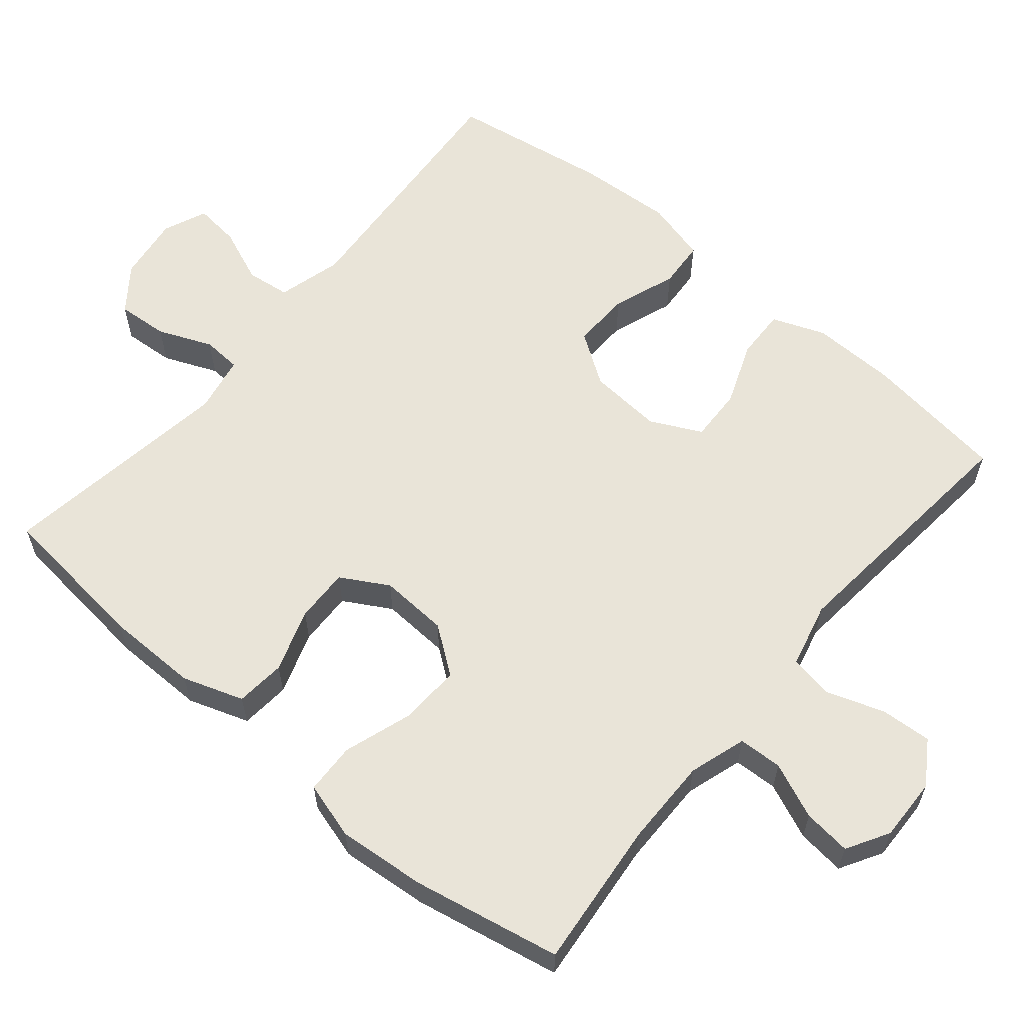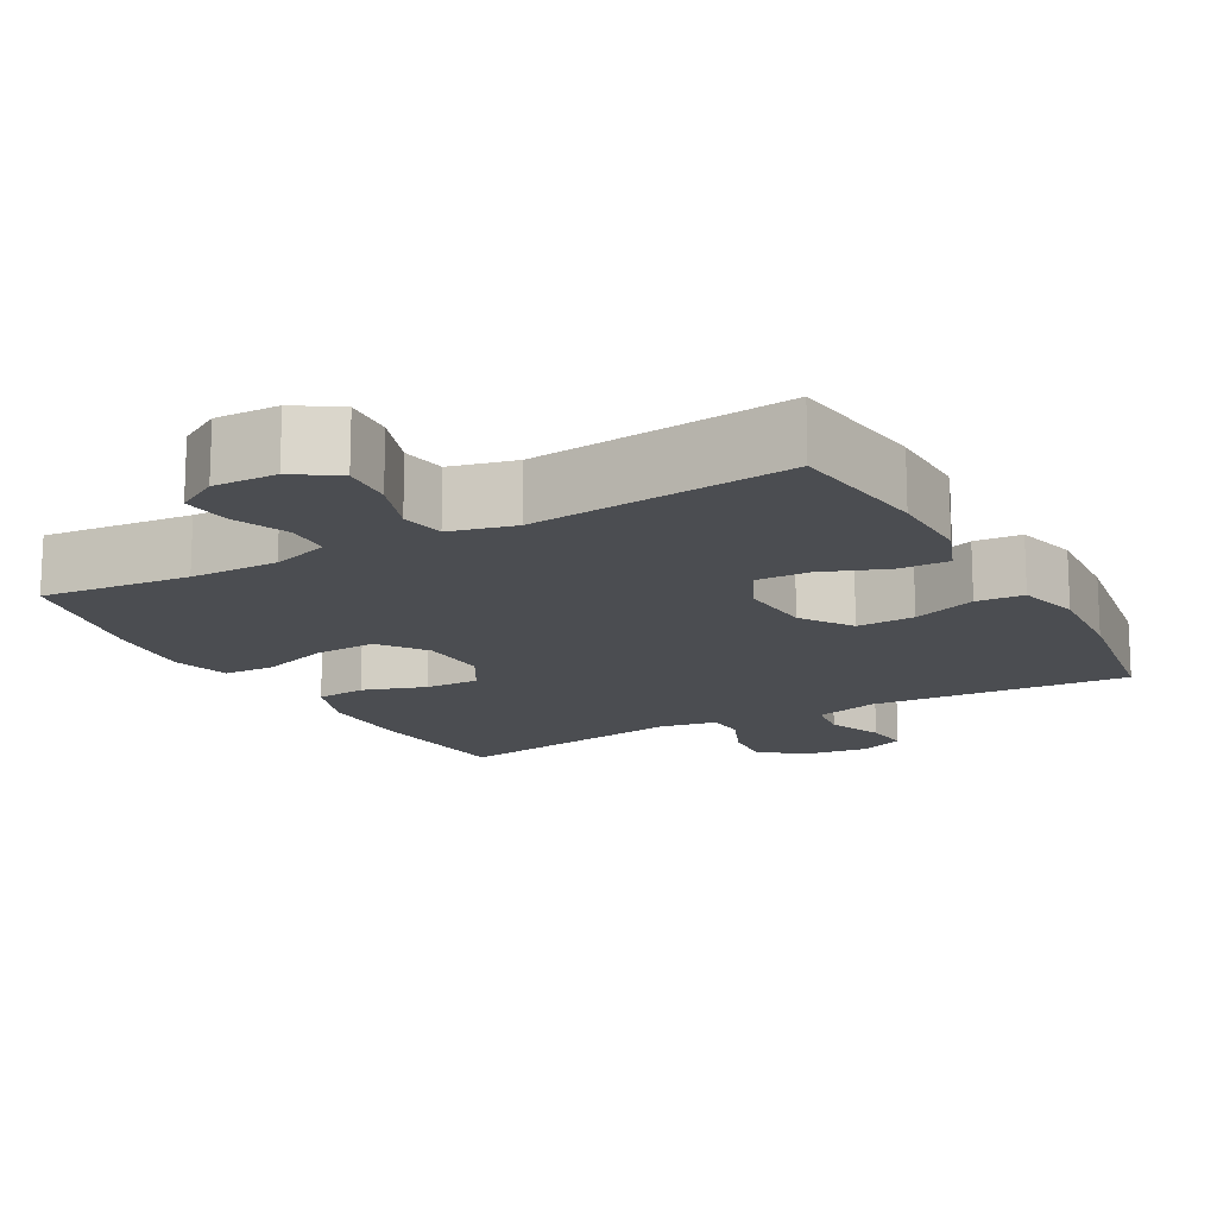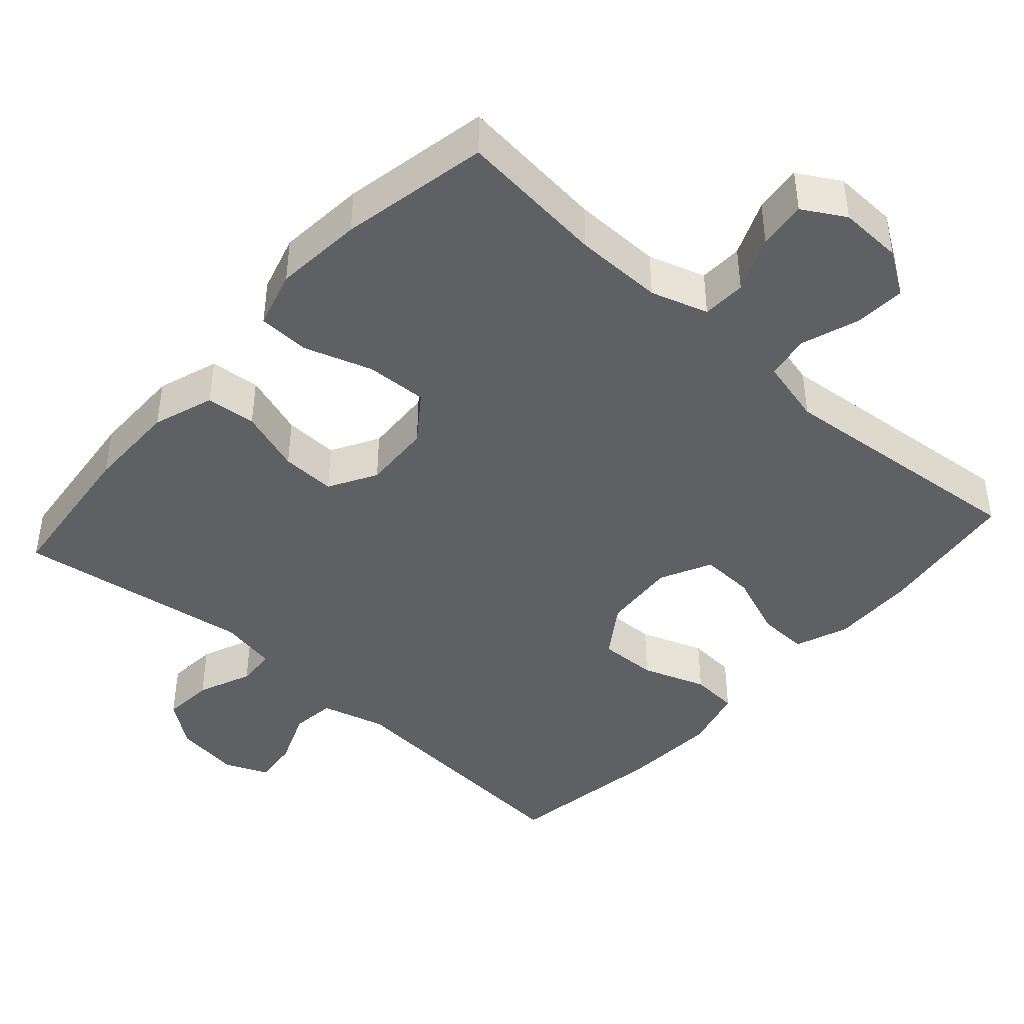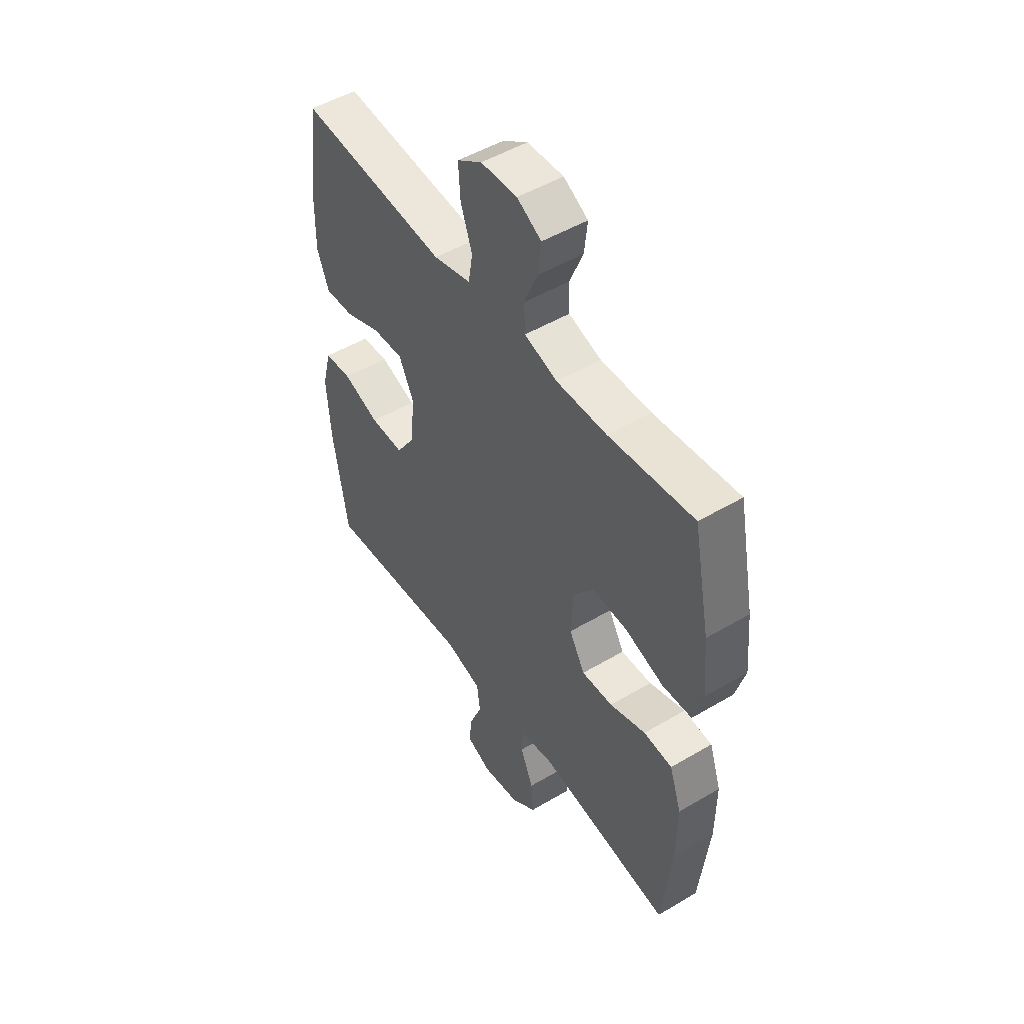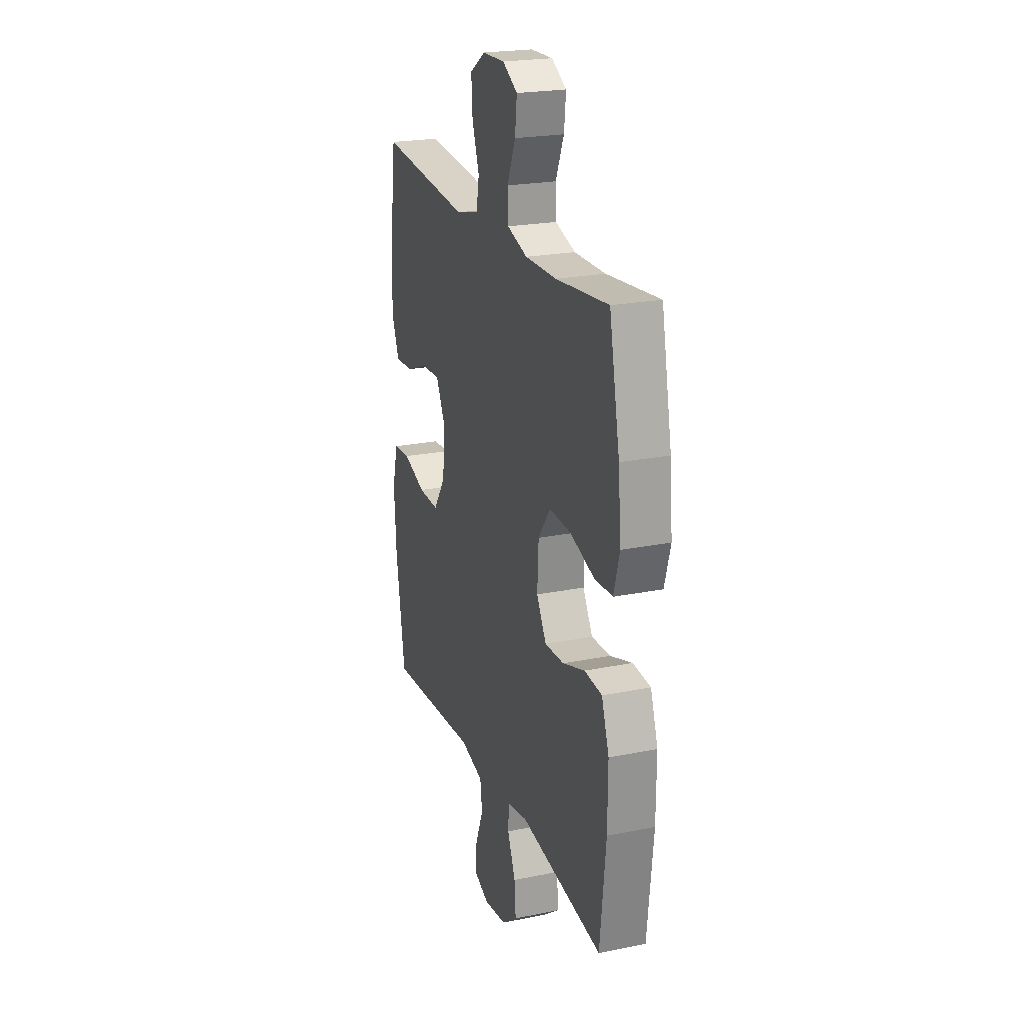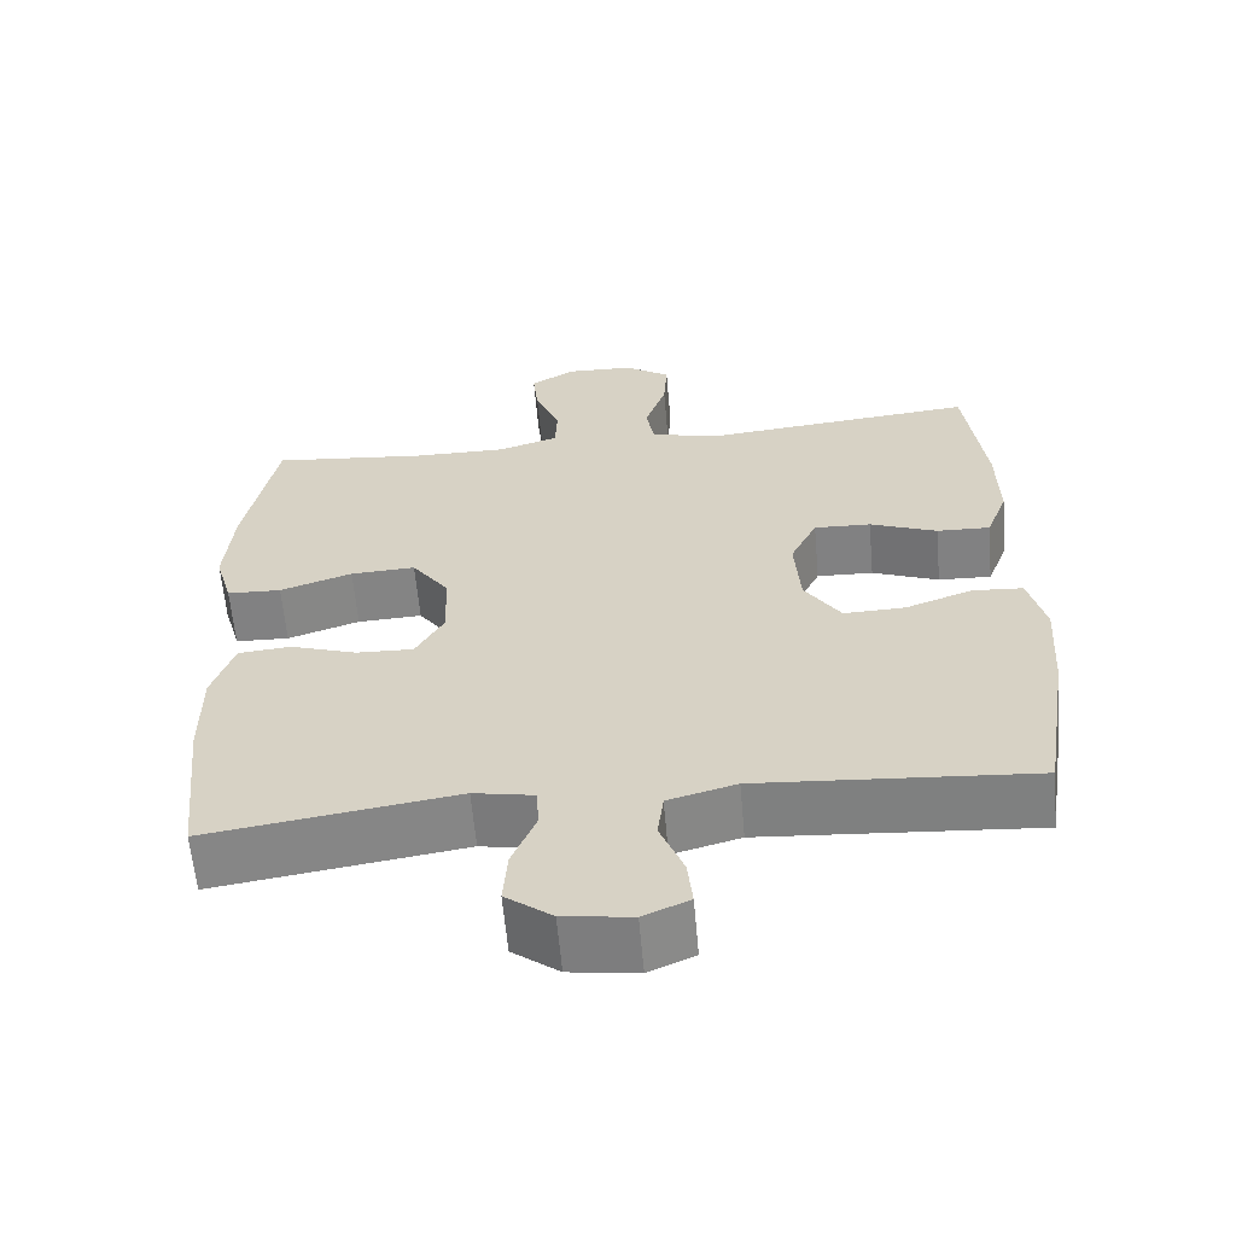
<metadata>
{"format":"obj","ext":"obj","renderer":"f3d","projection":"perspective","resolution":1024,"background":"white","views":[{"elev":60.7,"azim":-50.0,"up":"+Y"},{"elev":-15.6,"azim":29.0,"up":"+Y"},{"elev":-43.7,"azim":-41.8,"up":"+Y"},{"elev":49.5,"azim":-123.3,"up":"+Z"},{"elev":22.4,"azim":-109.3,"up":"+Z"},{"elev":-60.9,"azim":5.0,"up":"+Z"}]}
</metadata>
<code>
o path2460
v 0.1459 0.0375 0.4633
v 0.05546 0.0375 0.4855
v 0.04501 0.0375 0.5464
v 0.07278 0.0375 0.6262
v 0.07752 0.0375 0.6972
v 0.01763 0.0375 0.7364
v -0.06993 0.0375 0.7391
v -0.1286 0.0375 0.7051
v -0.1212 0.0375 0.6386
v -0.08869 0.0375 0.5617
v -0.09124 0.0375 0.5009
v -0.1704 0.0375 0.4757
v -0.2929 0.0375 0.4768
v -0.498 0.0375 0.4977
v -0.5389 0.0375 0.292
v -0.55 0.0375 0.1692
v -0.527 0.0375 0.08986
v -0.4562 0.0375 0.08722
v -0.3613 0.0375 0.1187
v -0.2761 0.0375 0.1227
v -0.2284 0.0375 0.05769
v -0.2236 0.0375 -0.03725
v -0.2613 0.0375 -0.103
v -0.3365 0.0375 -0.1005
v -0.4238 0.0375 -0.07161
v -0.493 0.0375 -0.07807
v -0.5219 0.0375 -0.1625
v -0.5211 0.0375 -0.2907
v -0.498 0.0375 -0.5042
v -0.1715 0.0375 -0.4557
v -0.09234 0.0375 -0.4707
v -0.08932 0.0375 -0.5243
v -0.1207 0.0375 -0.599
v -0.1262 0.0375 -0.6698
v -0.06512 0.0375 -0.7153
v 0.02451 0.0375 -0.7275
v 0.08482 0.0375 -0.7018
v 0.0781 0.0375 -0.6393
v 0.04715 0.0375 -0.5631
v 0.05487 0.0375 -0.5023
v 0.1443 0.0375 -0.4779
v 0.5037 0.0375 -0.5042
v 0.5392 0.0375 -0.2832
v 0.548 0.0375 -0.1511
v 0.5258 0.0375 -0.06491
v 0.4599 0.0375 -0.06034
v 0.3718 0.0375 -0.09213
v 0.2912 0.0375 -0.09479
v 0.2436 0.0375 -0.02427
v 0.2361 0.0375 0.07785
v 0.2711 0.0375 0.1485
v 0.3455 0.0375 0.1458
v 0.4333 0.0375 0.1117
v 0.503 0.0375 0.1094
v 0.5313 0.0375 0.1828
v 0.5292 0.0375 0.2999
v 0.5037 0.0375 0.4977
v 0.1459 -0.0375 0.4633
v 0.05546 -0.0375 0.4855
v 0.04501 -0.0375 0.5464
v 0.07278 -0.0375 0.6262
v 0.07752 -0.0375 0.6972
v 0.01763 -0.0375 0.7364
v -0.06993 -0.0375 0.7391
v -0.1286 -0.0375 0.7051
v -0.1212 -0.0375 0.6386
v -0.08869 -0.0375 0.5617
v -0.09124 -0.0375 0.5009
v -0.1704 -0.0375 0.4757
v -0.2929 -0.0375 0.4768
v -0.498 -0.0375 0.4977
v -0.5389 -0.0375 0.292
v -0.55 -0.0375 0.1692
v -0.527 -0.0375 0.08986
v -0.4562 -0.0375 0.08722
v -0.3613 -0.0375 0.1187
v -0.2761 -0.0375 0.1227
v -0.2284 -0.0375 0.05769
v -0.2236 -0.0375 -0.03725
v -0.2613 -0.0375 -0.103
v -0.3365 -0.0375 -0.1005
v -0.4238 -0.0375 -0.07161
v -0.493 -0.0375 -0.07807
v -0.5219 -0.0375 -0.1625
v -0.5211 -0.0375 -0.2907
v -0.498 -0.0375 -0.5042
v -0.1715 -0.0375 -0.4557
v -0.09234 -0.0375 -0.4707
v -0.08932 -0.0375 -0.5243
v -0.1207 -0.0375 -0.599
v -0.1262 -0.0375 -0.6698
v -0.06512 -0.0375 -0.7153
v 0.02451 -0.0375 -0.7275
v 0.08482 -0.0375 -0.7018
v 0.0781 -0.0375 -0.6393
v 0.04715 -0.0375 -0.5631
v 0.05487 -0.0375 -0.5023
v 0.1443 -0.0375 -0.4779
v 0.5037 -0.0375 -0.5042
v 0.5392 -0.0375 -0.2832
v 0.548 -0.0375 -0.1511
v 0.5258 -0.0375 -0.06491
v 0.4599 -0.0375 -0.06034
v 0.3718 -0.0375 -0.09213
v 0.2912 -0.0375 -0.09479
v 0.2436 -0.0375 -0.02427
v 0.2361 -0.0375 0.07785
v 0.2711 -0.0375 0.1485
v 0.3455 -0.0375 0.1458
v 0.4333 -0.0375 0.1117
v 0.503 -0.0375 0.1094
v 0.5313 -0.0375 0.1828
v 0.5292 -0.0375 0.2999
v 0.5037 -0.0375 0.4977
v -0.5389 0.0375 0.292
v -0.55 0.0375 0.1692
v -0.527 0.0375 0.08986
v -0.527 0.0375 0.08986
v -0.4562 0.0375 0.08722
v -0.493 0.0375 -0.07807
v -0.493 0.0375 -0.07807
v -0.5219 0.0375 -0.1625
v -0.5211 0.0375 -0.2907
v -0.498 0.0375 0.4977
v -0.498 0.0375 0.4977
v -0.498 0.0375 -0.5042
v -0.498 0.0375 -0.5042
v -0.4238 0.0375 -0.07161
v -0.3613 0.0375 0.1187
v -0.3365 0.0375 -0.1005
v -0.2929 0.0375 0.4768
v -0.2761 0.0375 0.1227
v -0.2613 0.0375 -0.103
v -0.2613 0.0375 -0.103
v -0.1715 0.0375 -0.4557
v -0.1704 0.0375 0.4757
v -0.2284 0.0375 0.05769
v -0.2236 0.0375 -0.03725
v -0.09234 0.0375 -0.4707
v -0.09234 0.0375 -0.4707
v -0.09124 0.0375 0.5009
v -0.09124 0.0375 0.5009
v -0.06993 0.0375 0.7391
v -0.1286 0.0375 0.7051
v -0.1286 0.0375 0.7051
v -0.1212 0.0375 0.6386
v -0.1207 0.0375 -0.599
v -0.1262 0.0375 -0.6698
v -0.06512 0.0375 -0.7153
v -0.08869 0.0375 0.5617
v -0.08932 0.0375 -0.5243
v 0.01763 0.0375 0.7364
v 0.02451 0.0375 -0.7275
v 0.07752 0.0375 0.6972
v 0.07752 0.0375 0.6972
v 0.08482 0.0375 -0.7018
v 0.08482 0.0375 -0.7018
v 0.07278 0.0375 0.6262
v 0.04501 0.0375 0.5464
v 0.05546 0.0375 0.4855
v 0.05546 0.0375 0.4855
v 0.04715 0.0375 -0.5631
v 0.05487 0.0375 -0.5023
v 0.05487 0.0375 -0.5023
v 0.0781 0.0375 -0.6393
v 0.1443 0.0375 -0.4779
v 0.1459 0.0375 0.4633
v 0.2436 0.0375 -0.02427
v 0.2361 0.0375 0.07785
v 0.2711 0.0375 0.1485
v 0.2711 0.0375 0.1485
v 0.2912 0.0375 -0.09479
v 0.3455 0.0375 0.1458
v 0.3718 0.0375 -0.09213
v 0.4333 0.0375 0.1117
v 0.4599 0.0375 -0.06034
v 0.503 0.0375 0.1094
v 0.503 0.0375 0.1094
v 0.5258 0.0375 -0.06491
v 0.5258 0.0375 -0.06491
v 0.5037 0.0375 -0.5042
v 0.5037 0.0375 -0.5042
v 0.5037 0.0375 0.4977
v 0.5037 0.0375 0.4977
v 0.5313 0.0375 0.1828
v 0.5292 0.0375 0.2999
v 0.5392 0.0375 -0.2832
v 0.548 0.0375 -0.1511
v -0.5389 -0.0375 0.292
v -0.55 -0.0375 0.1692
v -0.527 -0.0375 0.08986
v -0.527 -0.0375 0.08986
v -0.4562 -0.0375 0.08722
v -0.493 -0.0375 -0.07807
v -0.493 -0.0375 -0.07807
v -0.5219 -0.0375 -0.1625
v -0.5211 -0.0375 -0.2907
v -0.498 -0.0375 0.4977
v -0.498 -0.0375 0.4977
v -0.498 -0.0375 -0.5042
v -0.498 -0.0375 -0.5042
v -0.4238 -0.0375 -0.07161
v -0.3613 -0.0375 0.1187
v -0.3365 -0.0375 -0.1005
v -0.2929 -0.0375 0.4768
v -0.2761 -0.0375 0.1227
v -0.2613 -0.0375 -0.103
v -0.2613 -0.0375 -0.103
v -0.1715 -0.0375 -0.4557
v -0.1704 -0.0375 0.4757
v -0.2284 -0.0375 0.05769
v -0.2236 -0.0375 -0.03725
v -0.09234 -0.0375 -0.4707
v -0.09234 -0.0375 -0.4707
v -0.09124 -0.0375 0.5009
v -0.09124 -0.0375 0.5009
v -0.06993 -0.0375 0.7391
v -0.1286 -0.0375 0.7051
v -0.1286 -0.0375 0.7051
v -0.1212 -0.0375 0.6386
v -0.1207 -0.0375 -0.599
v -0.1262 -0.0375 -0.6698
v -0.06512 -0.0375 -0.7153
v -0.08869 -0.0375 0.5617
v -0.08932 -0.0375 -0.5243
v 0.01763 -0.0375 0.7364
v 0.02451 -0.0375 -0.7275
v 0.07752 -0.0375 0.6972
v 0.07752 -0.0375 0.6972
v 0.08482 -0.0375 -0.7018
v 0.08482 -0.0375 -0.7018
v 0.07278 -0.0375 0.6262
v 0.04501 -0.0375 0.5464
v 0.05546 -0.0375 0.4855
v 0.05546 -0.0375 0.4855
v 0.04715 -0.0375 -0.5631
v 0.05487 -0.0375 -0.5023
v 0.05487 -0.0375 -0.5023
v 0.0781 -0.0375 -0.6393
v 0.1443 -0.0375 -0.4779
v 0.1459 -0.0375 0.4633
v 0.2436 -0.0375 -0.02427
v 0.2361 -0.0375 0.07785
v 0.2711 -0.0375 0.1485
v 0.2711 -0.0375 0.1485
v 0.2912 -0.0375 -0.09479
v 0.3455 -0.0375 0.1458
v 0.3718 -0.0375 -0.09213
v 0.4333 -0.0375 0.1117
v 0.4599 -0.0375 -0.06034
v 0.503 -0.0375 0.1094
v 0.503 -0.0375 0.1094
v 0.5258 -0.0375 -0.06491
v 0.5258 -0.0375 -0.06491
v 0.5037 -0.0375 -0.5042
v 0.5037 -0.0375 -0.5042
v 0.5037 -0.0375 0.4977
v 0.5037 -0.0375 0.4977
v 0.5313 -0.0375 0.1828
v 0.5292 -0.0375 0.2999
v 0.5392 -0.0375 -0.2832
v 0.548 -0.0375 -0.1511
f 203 190 193
f 190 203 189
f 194 196 202
f 209 197 200
f 239 227 230
f 241 244 247
f 248 262 250
f 261 240 255
f 262 248 261
f 205 206 210
f 207 213 212
f 211 234 206
f 211 243 234
f 189 203 205
f 213 207 209
f 226 232 228
f 241 260 257
f 220 226 217
f 210 206 215
f 213 240 242
f 243 244 234
f 209 204 197
f 232 226 220
f 250 262 253
f 189 205 198
f 193 190 191
f 259 247 249
f 236 223 239
f 261 246 240
f 242 243 212
f 237 225 236
f 212 243 211
f 221 236 225
f 246 261 248
f 222 223 221
f 240 246 242
f 207 204 209
f 215 233 224
f 237 240 213
f 259 249 251
f 202 196 204
f 215 234 233
f 220 217 218
f 206 205 203
f 260 247 259
f 234 244 241
f 233 232 224
f 197 204 196
f 223 236 221
f 241 247 260
f 225 237 213
f 227 239 223
f 213 242 212
f 206 234 215
f 224 232 220
f 15 16 73 72
f 16 118 192 73
f 17 18 75 74
f 121 27 84 195
f 27 28 85 84
f 125 15 72 199
f 28 127 201 85
f 25 26 83 82
f 18 19 76 75
f 24 25 82 81
f 13 14 71 70
f 19 20 77 76
f 134 24 81 208
f 29 30 87 86
f 12 13 70 69
f 20 21 78 77
f 22 23 80 79
f 21 22 79 78
f 30 140 214 87
f 142 12 69 216
f 7 145 219 64
f 8 9 66 65
f 33 34 91 90
f 34 35 92 91
f 9 10 67 66
f 32 33 90 89
f 31 32 89 88
f 10 11 68 67
f 6 7 64 63
f 35 36 93 92
f 155 6 63 229
f 36 157 231 93
f 4 5 62 61
f 3 4 61 60
f 161 3 60 235
f 39 164 238 96
f 38 39 96 95
f 37 38 95 94
f 40 41 98 97
f 1 2 59 58
f 49 50 107 106
f 50 171 245 107
f 48 49 106 105
f 51 52 109 108
f 47 48 105 104
f 52 53 110 109
f 46 47 104 103
f 53 178 252 110
f 180 46 103 254
f 41 182 256 98
f 184 1 58 258
f 54 55 112 111
f 56 57 114 113
f 55 56 113 112
f 42 43 100 99
f 44 45 102 101
f 43 44 101 100
f 129 119 116
f 116 115 129
f 120 128 122
f 135 126 123
f 165 156 153
f 167 173 170
f 174 176 188
f 187 181 166
f 188 187 174
f 131 136 132
f 133 138 139
f 137 132 160
f 137 160 169
f 115 131 129
f 139 135 133
f 152 154 158
f 167 183 186
f 146 143 152
f 136 141 132
f 139 168 166
f 169 160 170
f 135 123 130
f 158 146 152
f 176 179 188
f 115 124 131
f 119 117 116
f 185 175 173
f 162 165 149
f 187 166 172
f 168 138 169
f 163 162 151
f 138 137 169
f 147 151 162
f 172 174 187
f 148 147 149
f 166 168 172
f 133 135 130
f 141 150 159
f 163 139 166
f 185 177 175
f 128 130 122
f 141 159 160
f 146 144 143
f 132 129 131
f 186 185 173
f 160 167 170
f 159 150 158
f 123 122 130
f 149 147 162
f 167 186 173
f 151 139 163
f 153 149 165
f 139 138 168
f 132 141 160
f 150 146 158

</code>
